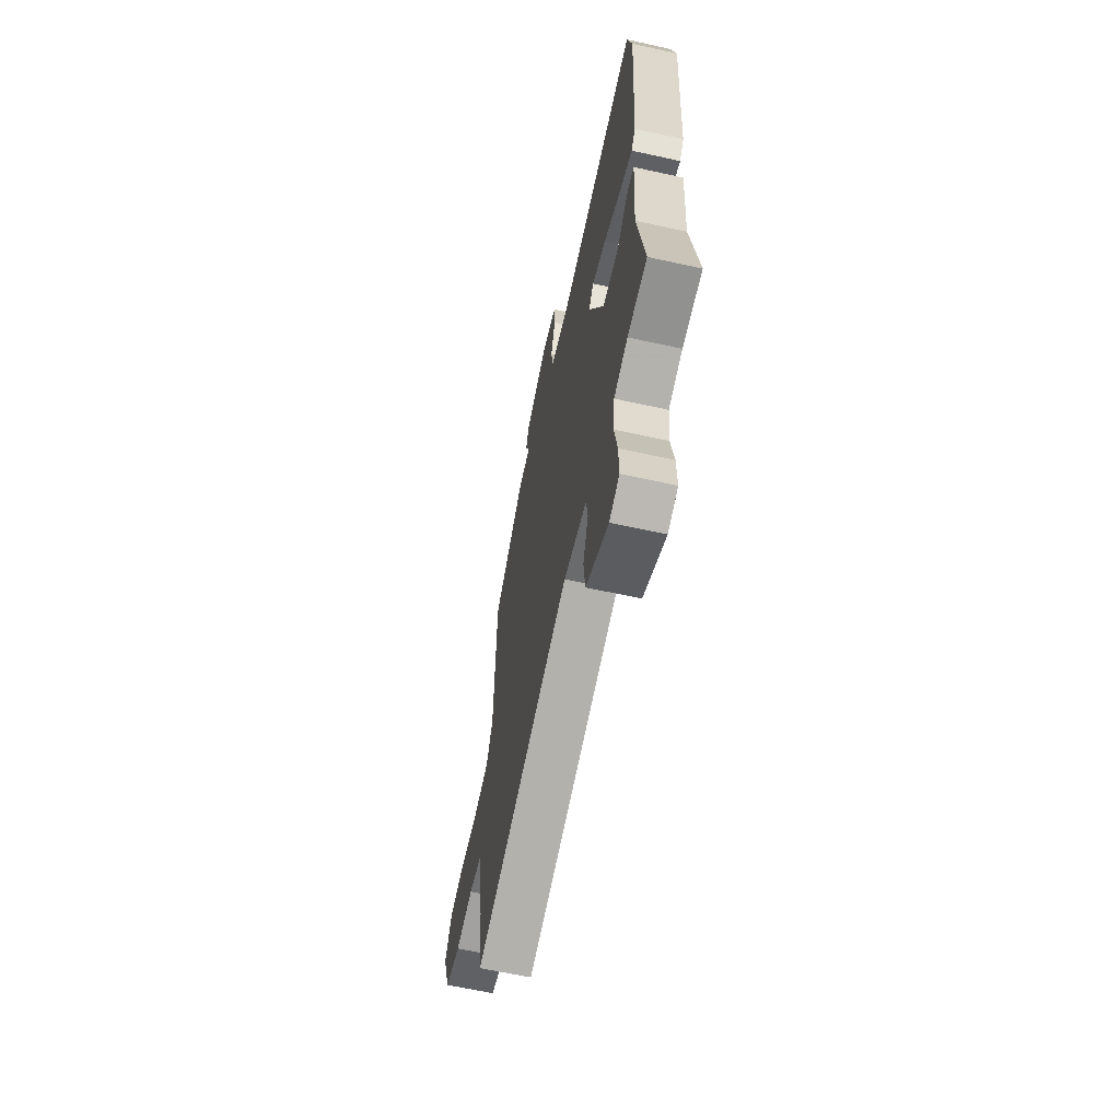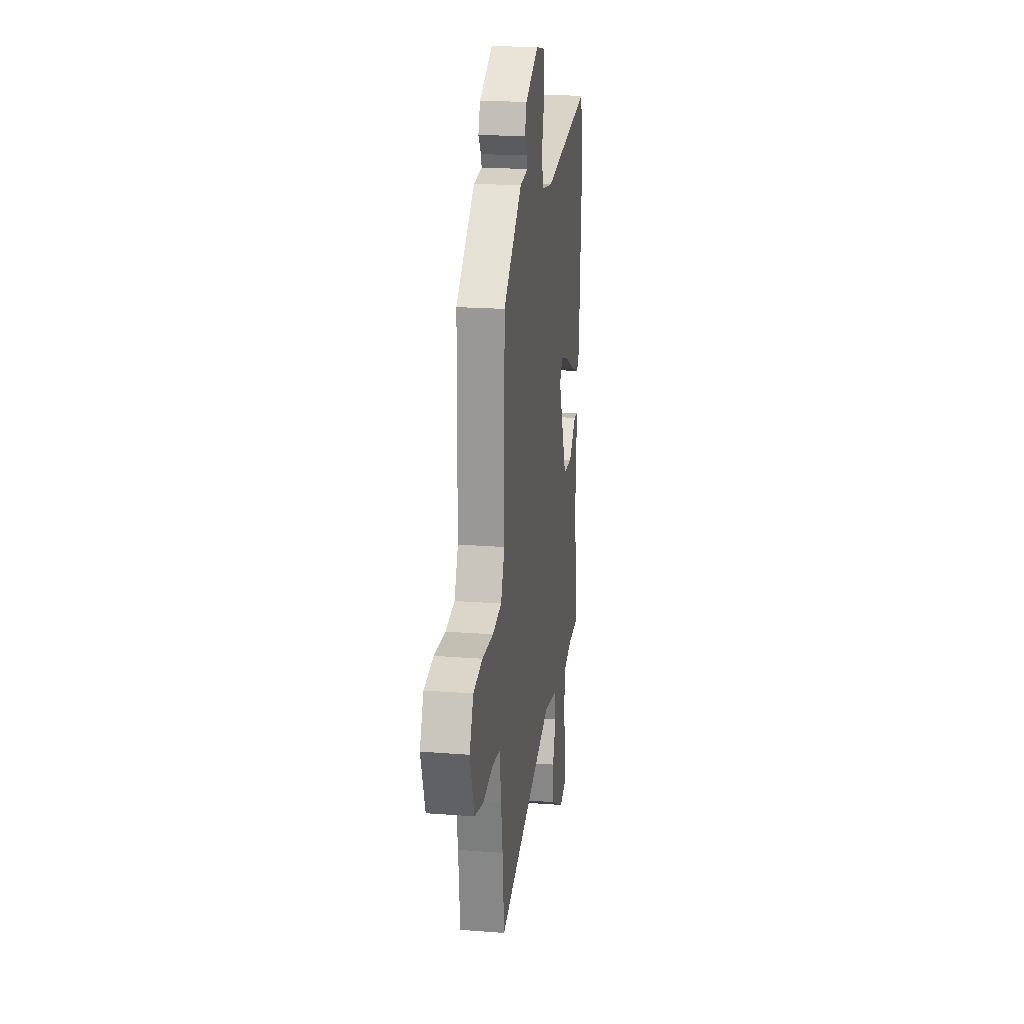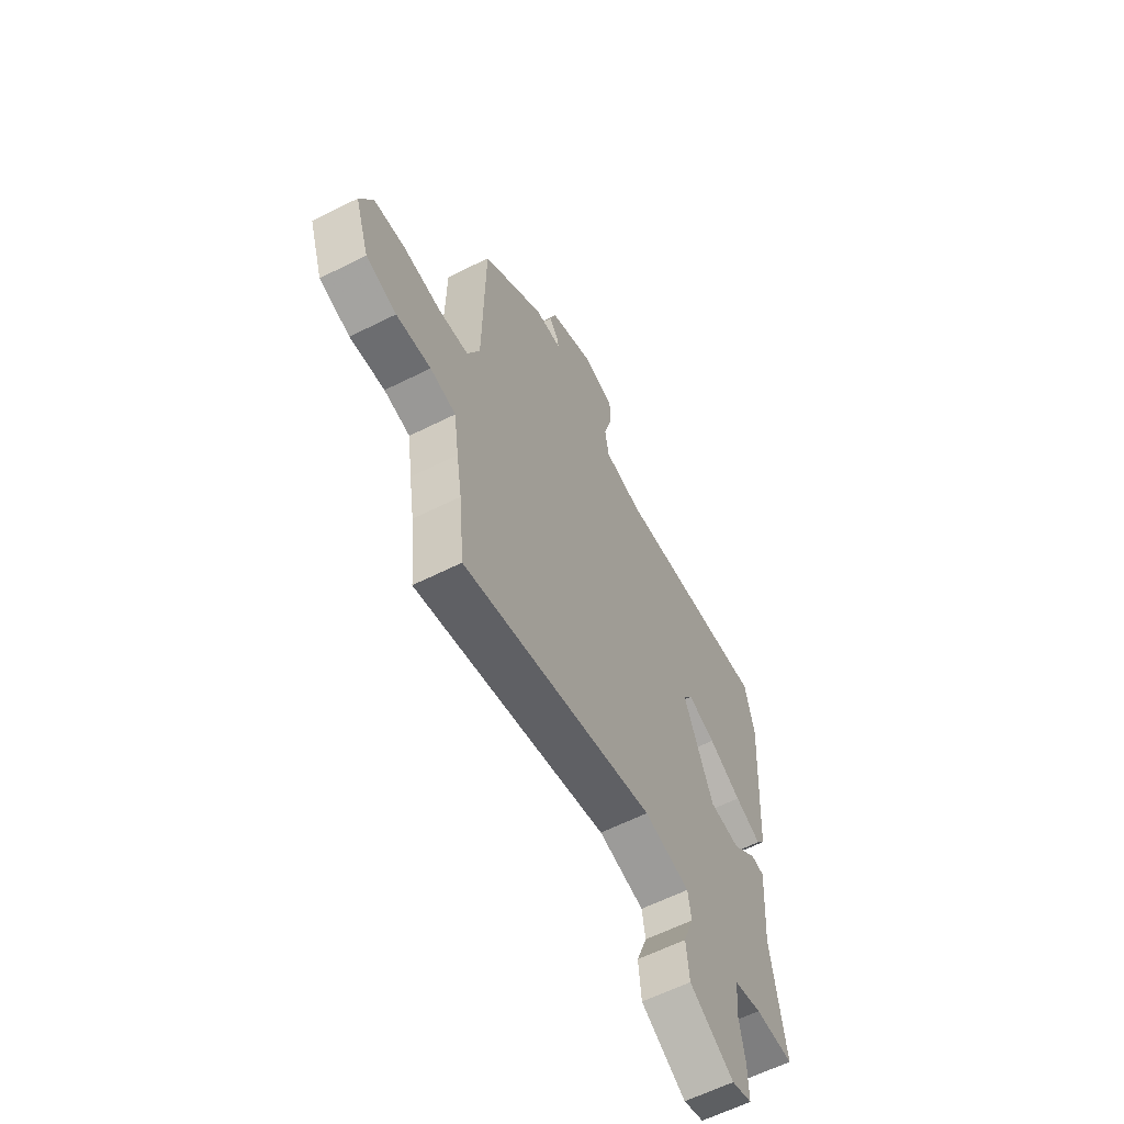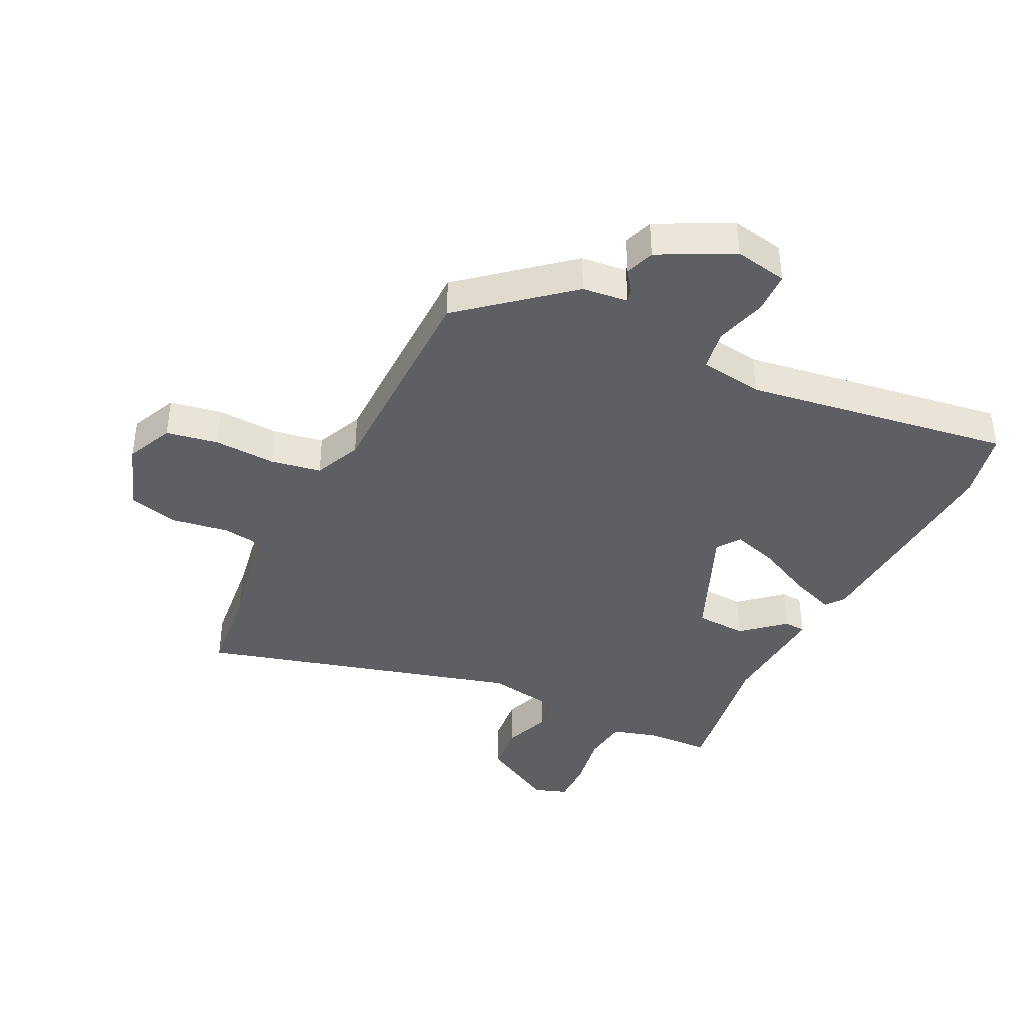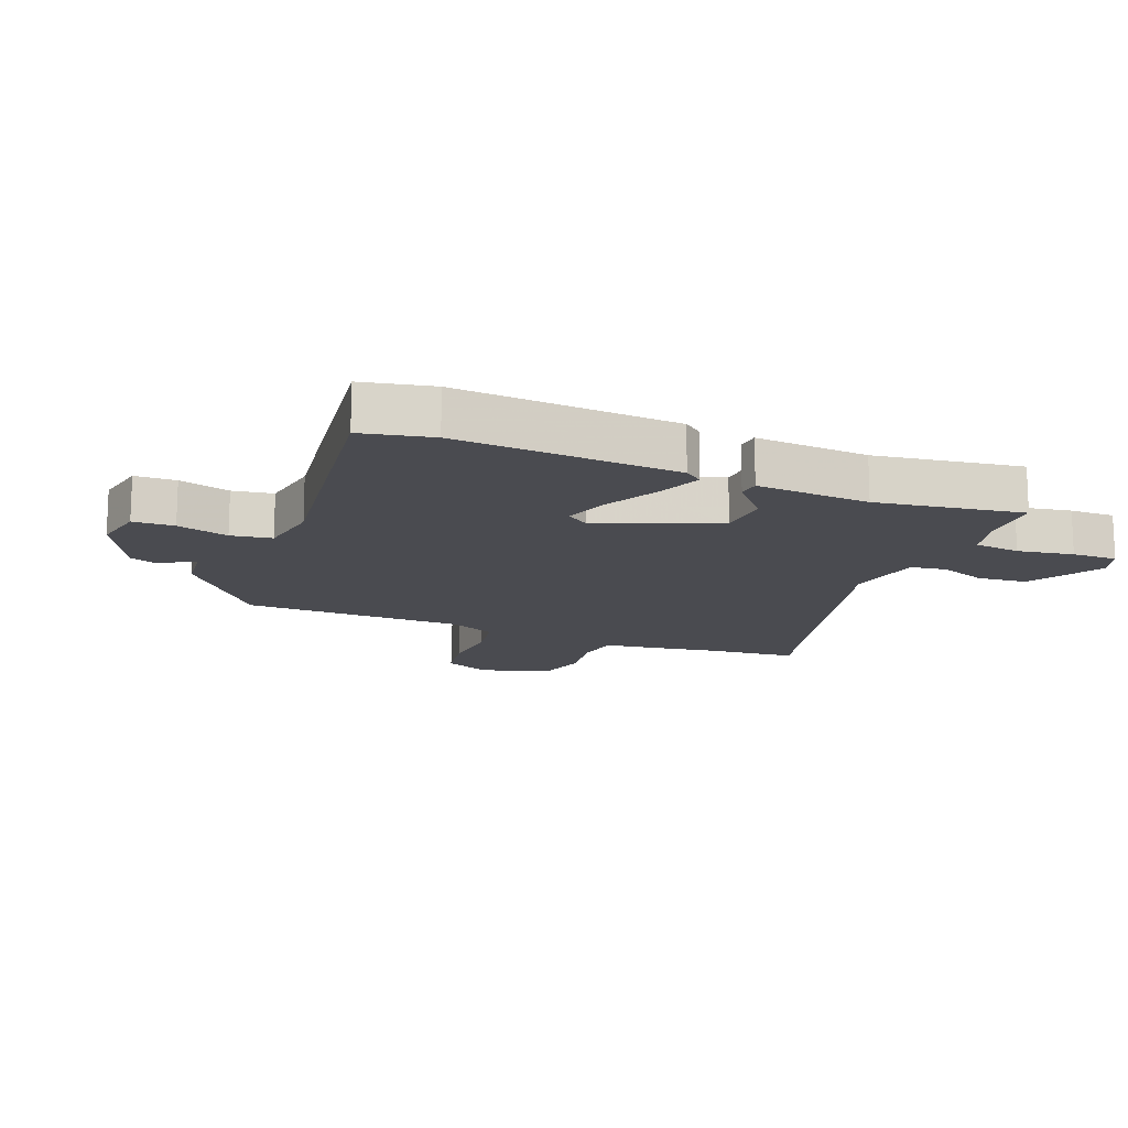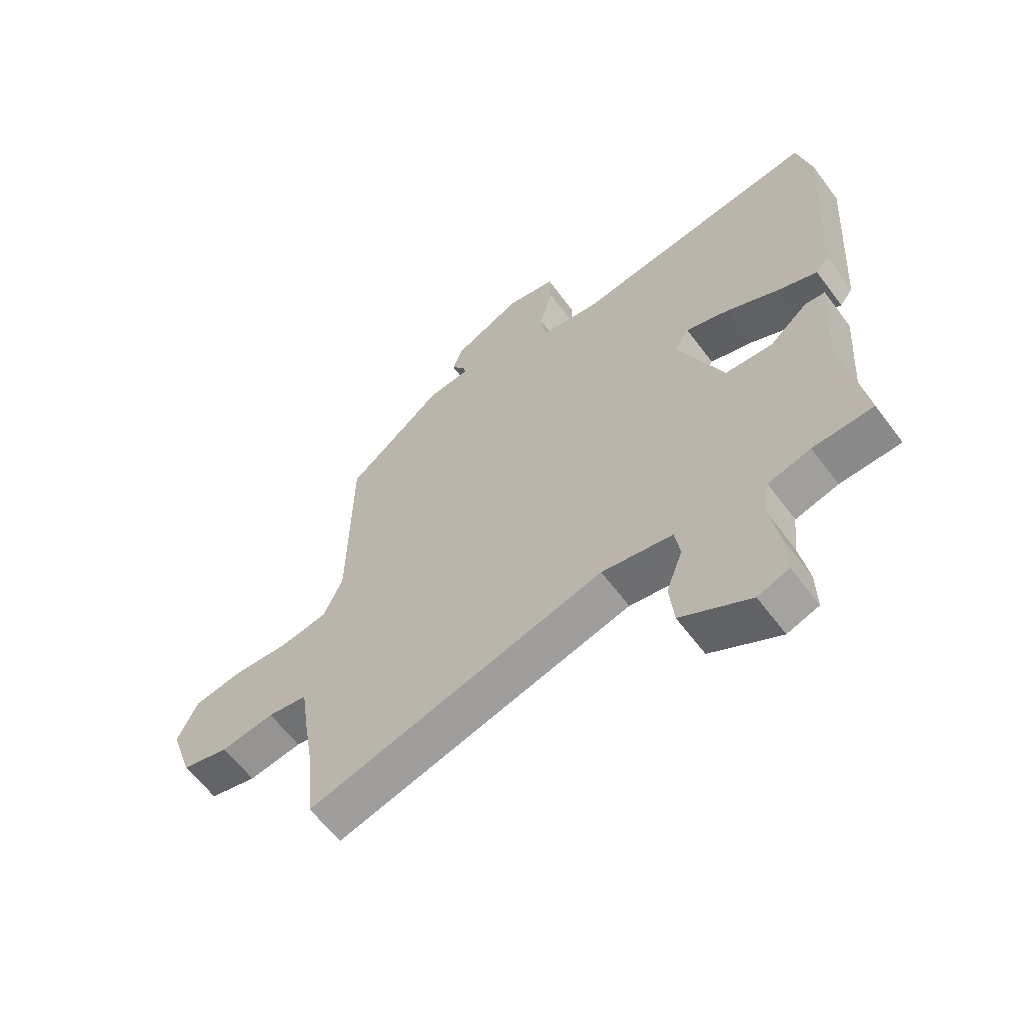
<metadata>
{"format":"obj","ext":"obj","renderer":"f3d","projection":"perspective","resolution":1024,"background":"white","views":[{"elev":-63.7,"azim":77.5,"up":"+Z"},{"elev":20.6,"azim":-82.0,"up":"+Z"},{"elev":-61.3,"azim":-63.0,"up":"+Z"},{"elev":-40.0,"azim":-25.9,"up":"+Y"},{"elev":-14.6,"azim":67.9,"up":"+Y"},{"elev":-61.6,"azim":36.7,"up":"+Z"}]}
</metadata>
<code>
v -0.475 0.07 0.397
v -0.305 0.07 0.539
v -0.23 0.07 0.547
v -0.236 0.07 0.569
v -0.26 0.07 0.603
v -0.243 0.07 0.651
v -0.122 0.07 0.712
v -0.035 0.07 0.695
v -0.033 0.07 0.627
v -0.057 0.07 0.542
v -0.046 0.07 0.475
v 0.058 0.07 0.459
v 0.495 0.07 0.522
v 0.52 0.07 0.407
v 0.496 0.07 0.043
v 0.473 0.07 0.013
v 0.4 0.07 0.041
v 0.31 0.07 0.086
v 0.234 0.07 0.11
v 0.207 0.07 0.072
v 0.288 0.07 -0.122
v 0.372 0.07 -0.127
v 0.44 0.07 -0.068
v 0.476 0.07 -0.071
v 0.463 0.07 -0.259
v 0.5 0.07 -0.5
v 0.394 0.07 -0.504
v 0.319 0.07 -0.525
v 0.31 0.07 -0.601
v 0.326 0.07 -0.693
v 0.327 0.07 -0.768
v 0.272 0.07 -0.787
v 0.15 0.07 -0.718
v 0.142 0.07 -0.637
v 0.171 0.07 -0.559
v 0.162 0.07 -0.5
v 0.037 0.07 -0.477
v -0.488 0.07 -0.62
v -0.503 0.07 -0.469
v -0.518 0.07 -0.376
v -0.532 0.07 -0.279
v -0.602 0.07 -0.268
v -0.696 0.07 -0.282
v -0.779 0.07 -0.261
v -0.818 0.07 -0.145
v -0.783 0.07 -0.068
v -0.698 0.07 -0.053
v -0.597 0.07 -0.059
v -0.514 0.07 -0.045
v -0.48 0.07 0.032
v -0.475 0 0.397
v -0.305 0 0.539
v -0.23 0 0.547
v -0.236 0 0.569
v -0.26 0 0.603
v -0.243 0 0.651
v -0.122 0 0.712
v -0.035 0 0.695
v -0.033 0 0.627
v -0.057 0 0.542
v -0.046 0 0.475
v 0.058 0 0.459
v 0.495 0 0.522
v 0.52 0 0.407
v 0.496 0 0.043
v 0.473 0 0.013
v 0.4 0 0.041
v 0.31 0 0.086
v 0.234 0 0.11
v 0.207 0 0.072
v 0.288 0 -0.122
v 0.372 0 -0.127
v 0.44 0 -0.068
v 0.476 0 -0.071
v 0.463 0 -0.259
v 0.5 0 -0.5
v 0.394 0 -0.504
v 0.319 0 -0.525
v 0.31 0 -0.601
v 0.326 0 -0.693
v 0.327 0 -0.768
v 0.272 0 -0.787
v 0.15 0 -0.718
v 0.142 0 -0.637
v 0.171 0 -0.559
v 0.162 0 -0.5
v 0.037 0 -0.477
v -0.488 0 -0.62
v -0.503 0 -0.469
v -0.518 0 -0.376
v -0.532 0 -0.279
v -0.602 0 -0.268
v -0.696 0 -0.282
v -0.779 0 -0.261
v -0.818 0 -0.145
v -0.783 0 -0.068
v -0.698 0 -0.053
v -0.597 0 -0.059
v -0.514 0 -0.045
v -0.48 0 0.032
f 45 46 47 48
f 45 48 49
f 42 43 44 45
f 41 42 45 49
f 39 40 41 49
f 37 38 39 49
f 36 37 49 50
f 32 33 34 35
f 32 35 36
f 29 30 31 32
f 28 29 32 36
f 27 28 36 50
f 25 26 27 50
f 22 23 24 25
f 21 22 25
f 15 16 17 18
f 15 18 19
f 12 13 14 15
f 11 12 15 19
f 7 8 9 10
f 7 10 11
f 4 5 6 7
f 3 4 7 11
f 21 25 50 1
f 3 11 19 20
f 3 20 21
f 1 2 3 21
f 98 97 96 95
f 99 98 95
f 95 94 93 92
f 99 95 92 91
f 99 91 90 89
f 99 89 88 87
f 100 99 87 86
f 85 84 83 82
f 86 85 82
f 82 81 80 79
f 86 82 79 78
f 100 86 78 77
f 100 77 76 75
f 75 74 73 72
f 75 72 71
f 68 67 66 65
f 69 68 65
f 65 64 63 62
f 69 65 62 61
f 60 59 58 57
f 61 60 57
f 57 56 55 54
f 61 57 54 53
f 51 100 75 71
f 70 69 61 53
f 71 70 53
f 71 53 52 51
f 1 51 52 2
f 2 52 53 3
f 3 53 54 4
f 4 54 55 5
f 5 55 56 6
f 6 56 57 7
f 7 57 58 8
f 8 58 59 9
f 9 59 60 10
f 10 60 61 11
f 11 61 62 12
f 12 62 63 13
f 13 63 64 14
f 14 64 65 15
f 15 65 66 16
f 16 66 67 17
f 17 67 68 18
f 18 68 69 19
f 19 69 70 20
f 20 70 71 21
f 21 71 72 22
f 22 72 73 23
f 23 73 74 24
f 24 74 75 25
f 25 75 76 26
f 26 76 77 27
f 27 77 78 28
f 28 78 79 29
f 29 79 80 30
f 30 80 81 31
f 31 81 82 32
f 32 82 83 33
f 33 83 84 34
f 34 84 85 35
f 35 85 86 36
f 36 86 87 37
f 37 87 88 38
f 38 88 89 39
f 39 89 90 40
f 40 90 91 41
f 41 91 92 42
f 42 92 93 43
f 43 93 94 44
f 44 94 95 45
f 45 95 96 46
f 46 96 97 47
f 47 97 98 48
f 48 98 99 49
f 49 99 100 50
f 50 100 51 1

</code>
